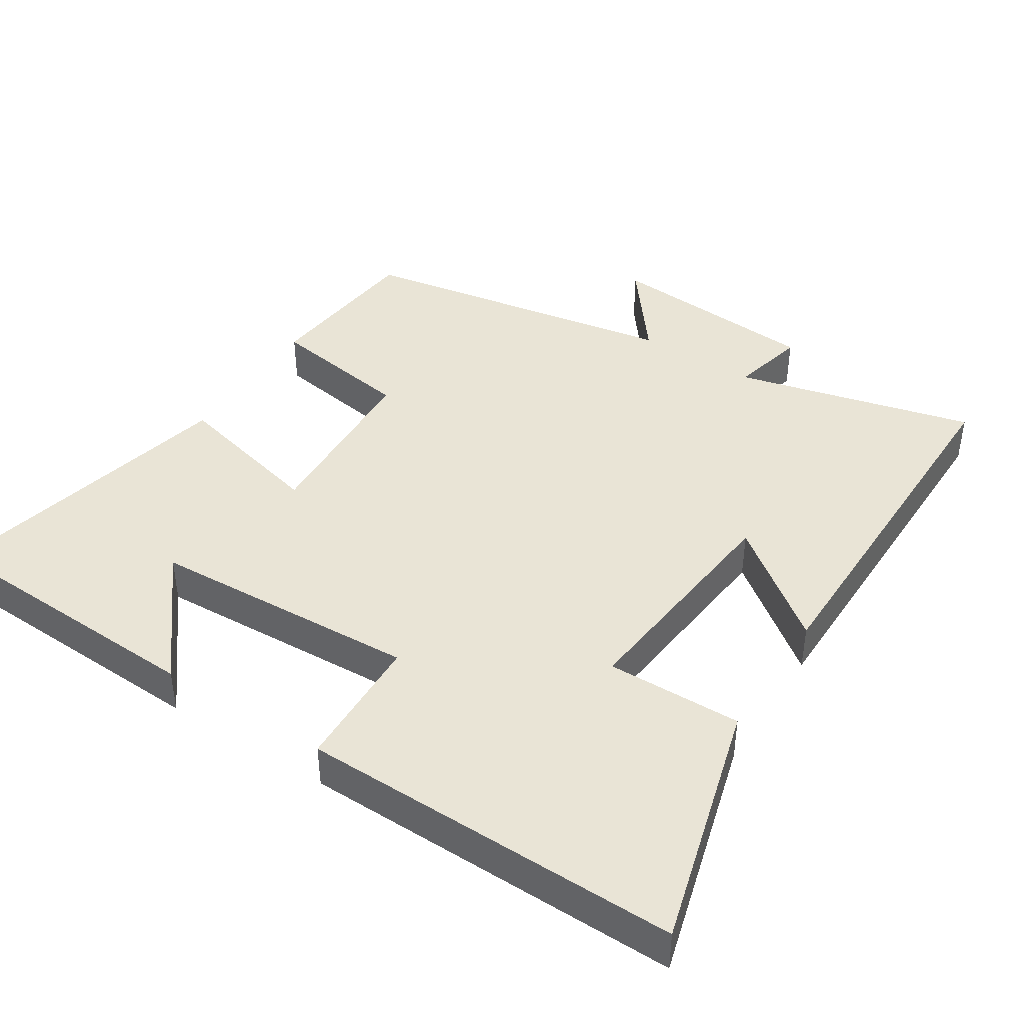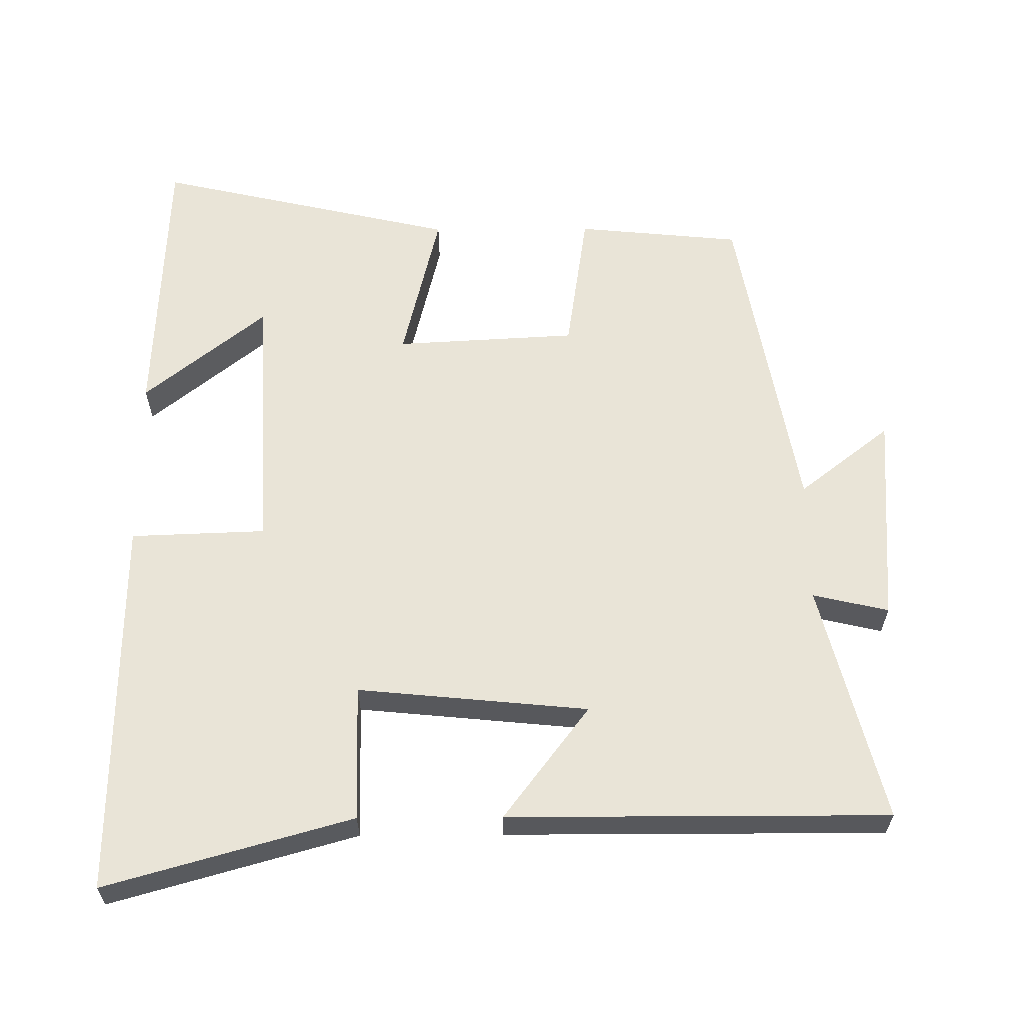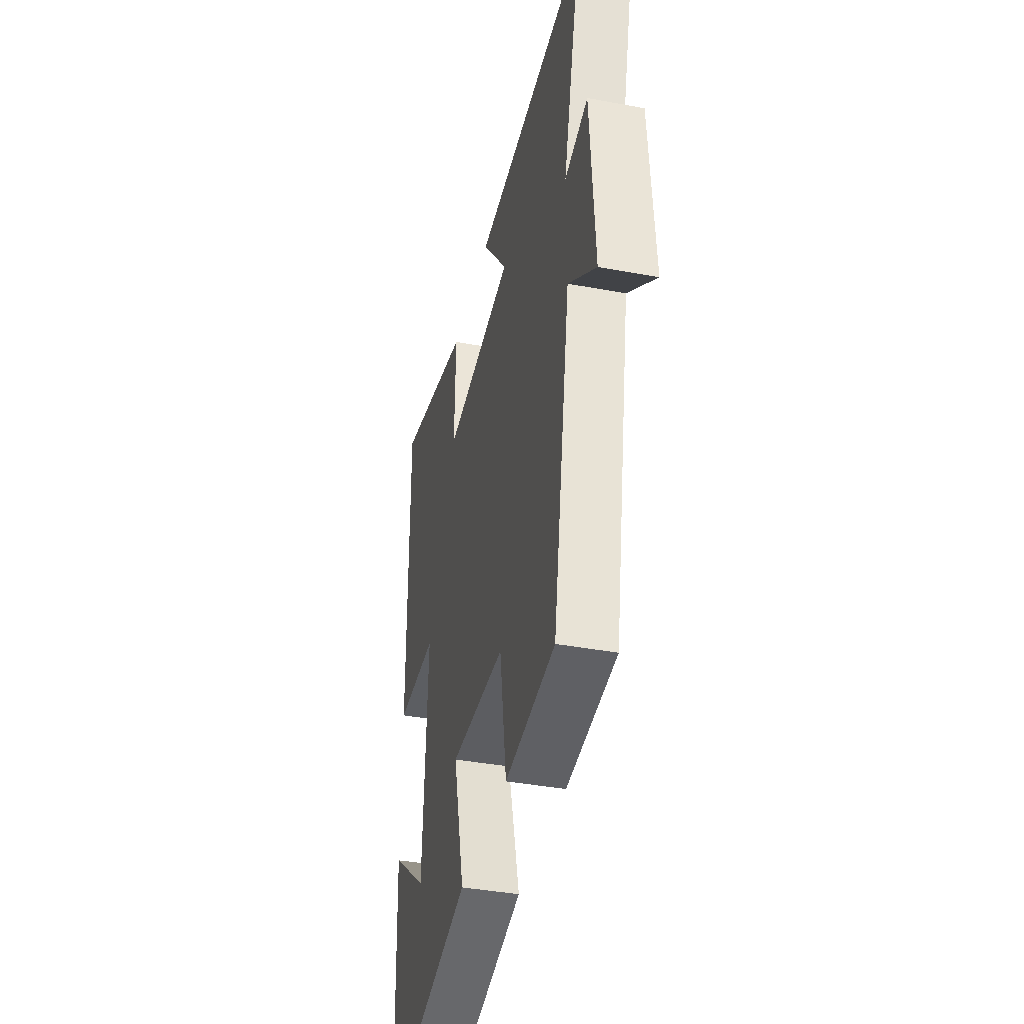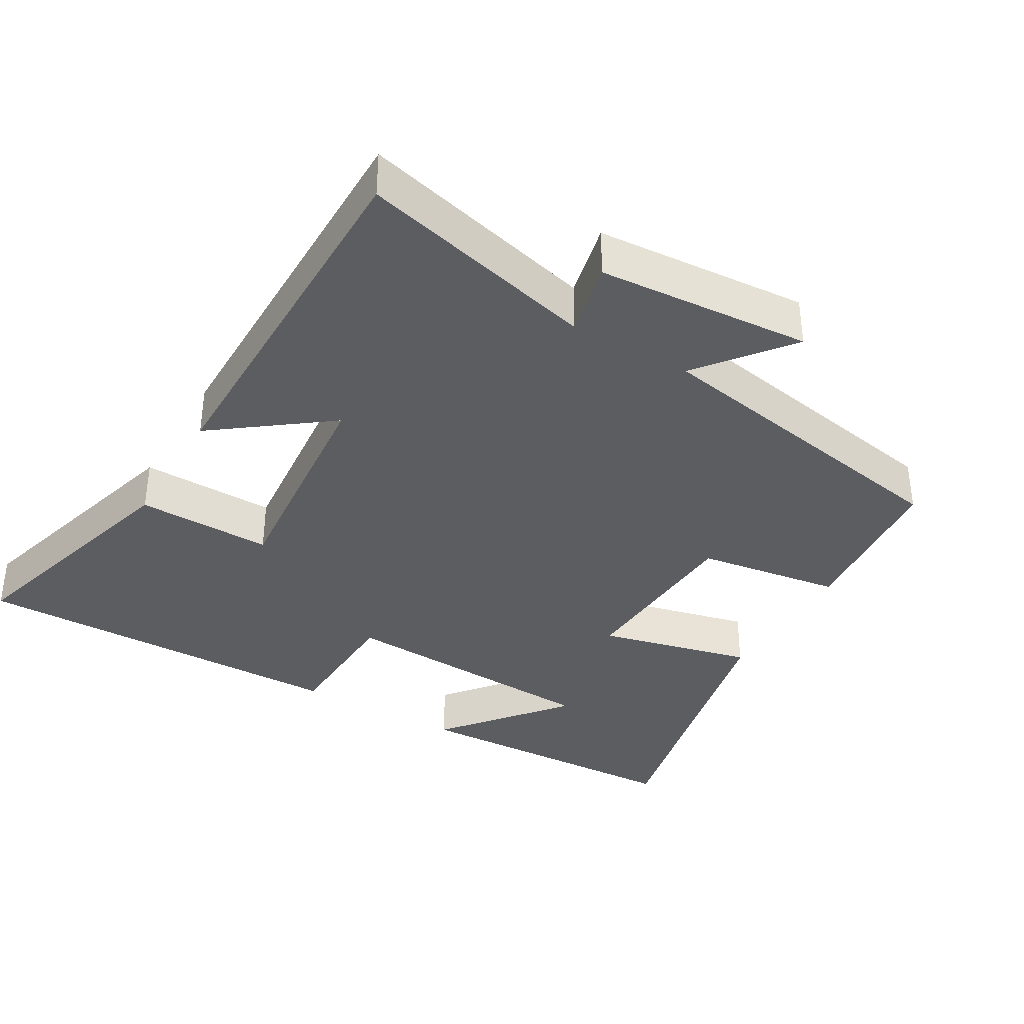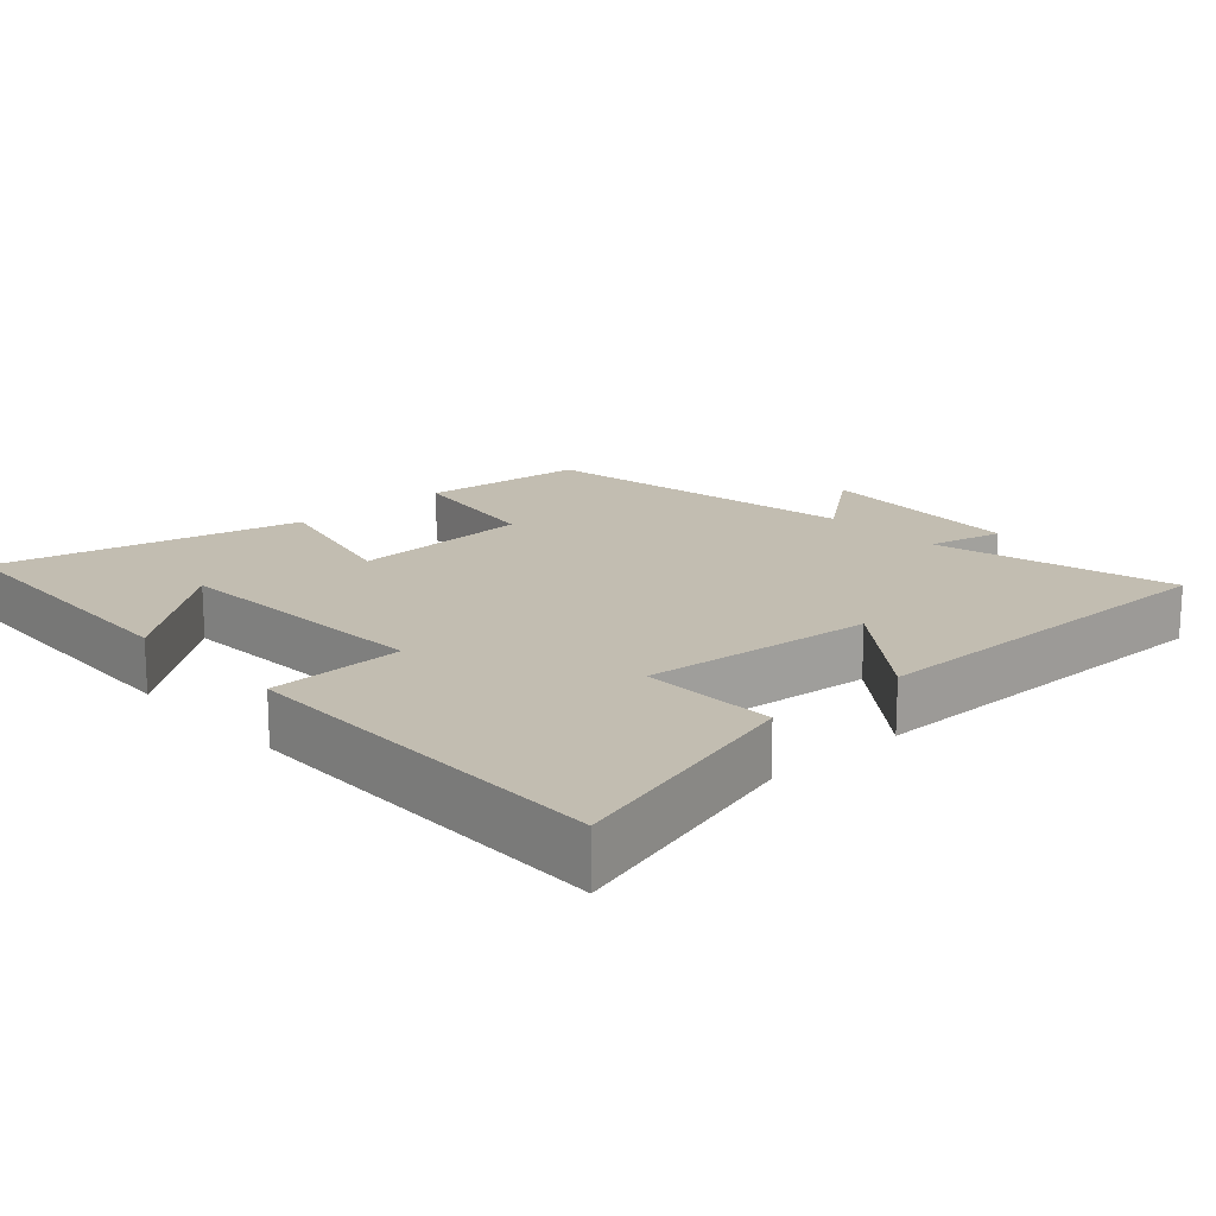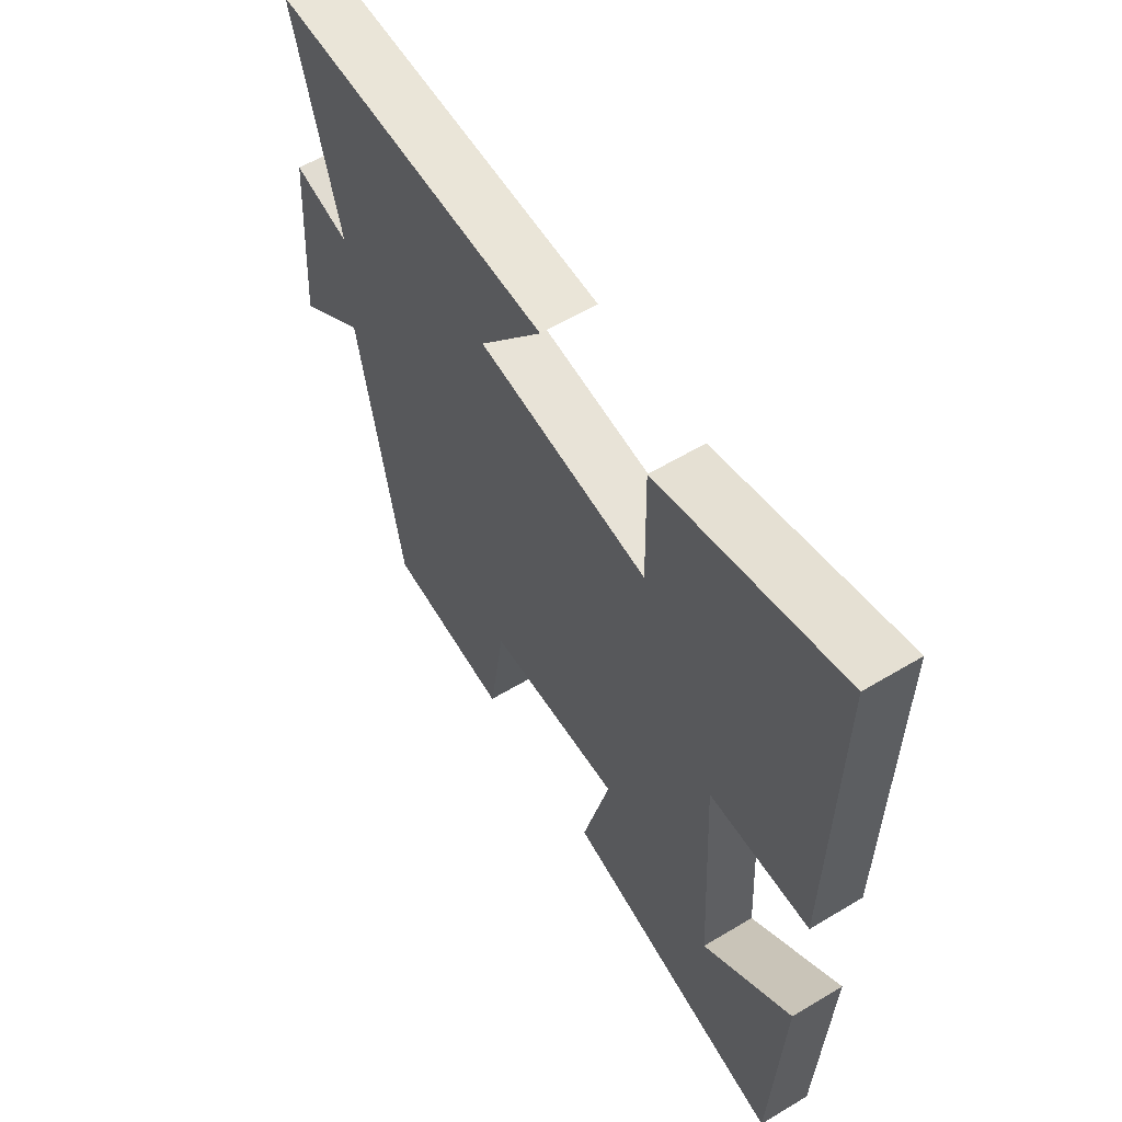
<metadata>
{"format":"obj","ext":"obj","renderer":"f3d","projection":"perspective","resolution":1024,"background":"white","views":[{"elev":42.4,"azim":-57.2,"up":"+Y"},{"elev":61.2,"azim":-0.4,"up":"+Y"},{"elev":-39.7,"azim":77.0,"up":"+Z"},{"elev":-36.5,"azim":59.6,"up":"+Y"},{"elev":17.0,"azim":-42.4,"up":"+Y"},{"elev":58.7,"azim":-121.8,"up":"+Z"}]}
</metadata>
<code>
v 0.418 0.07 -0.477
v 0.183 0.07 -0.5
v 0.152 0.07 -0.295
v -0.106 0.07 -0.281
v -0.053 0.07 -0.5
v -0.483 0.07 -0.598
v -0.5 0.07 -0.194
v -0.327 0.07 -0.333
v -0.307 0.07 0.049
v -0.5 0.07 0.056
v -0.506 0.07 0.598
v -0.156 0.07 0.5
v -0.16 0.07 0.307
v 0.168 0.07 0.339
v 0.046 0.07 0.5
v 0.586 0.07 0.501
v 0.5 0.07 0.161
v 0.608 0.07 0.186
v 0.63 0.07 -0.118
v 0.5 0.07 -0.017
v 0.418 0 -0.477
v 0.183 0 -0.5
v 0.152 0 -0.295
v -0.106 0 -0.281
v -0.053 0 -0.5
v -0.483 0 -0.598
v -0.5 0 -0.194
v -0.327 0 -0.333
v -0.307 0 0.049
v -0.5 0 0.056
v -0.506 0 0.598
v -0.156 0 0.5
v -0.16 0 0.307
v 0.168 0 0.339
v 0.046 0 0.5
v 0.586 0 0.501
v 0.5 0 0.161
v 0.608 0 0.186
v 0.63 0 -0.118
v 0.5 0 -0.017
f 17 18 19 20
f 1 2 3
f 20 1 3
f 17 20 3
f 14 15 16 17
f 17 3 4
f 14 17 4
f 13 14 4
f 11 12 13
f 10 11 13
f 9 10 13
f 8 9 13 4
f 6 7 8
f 4 5 6 8
f 40 39 38 37
f 23 22 21
f 23 21 40
f 23 40 37
f 37 36 35 34
f 24 23 37
f 24 37 34
f 24 34 33
f 33 32 31
f 33 31 30
f 33 30 29
f 24 33 29 28
f 28 27 26
f 28 26 25 24
f 1 21 22 2
f 2 22 23 3
f 3 23 24 4
f 4 24 25 5
f 5 25 26 6
f 6 26 27 7
f 7 27 28 8
f 8 28 29 9
f 9 29 30 10
f 10 30 31 11
f 11 31 32 12
f 12 32 33 13
f 13 33 34 14
f 14 34 35 15
f 15 35 36 16
f 16 36 37 17
f 17 37 38 18
f 18 38 39 19
f 19 39 40 20
f 20 40 21 1

</code>
